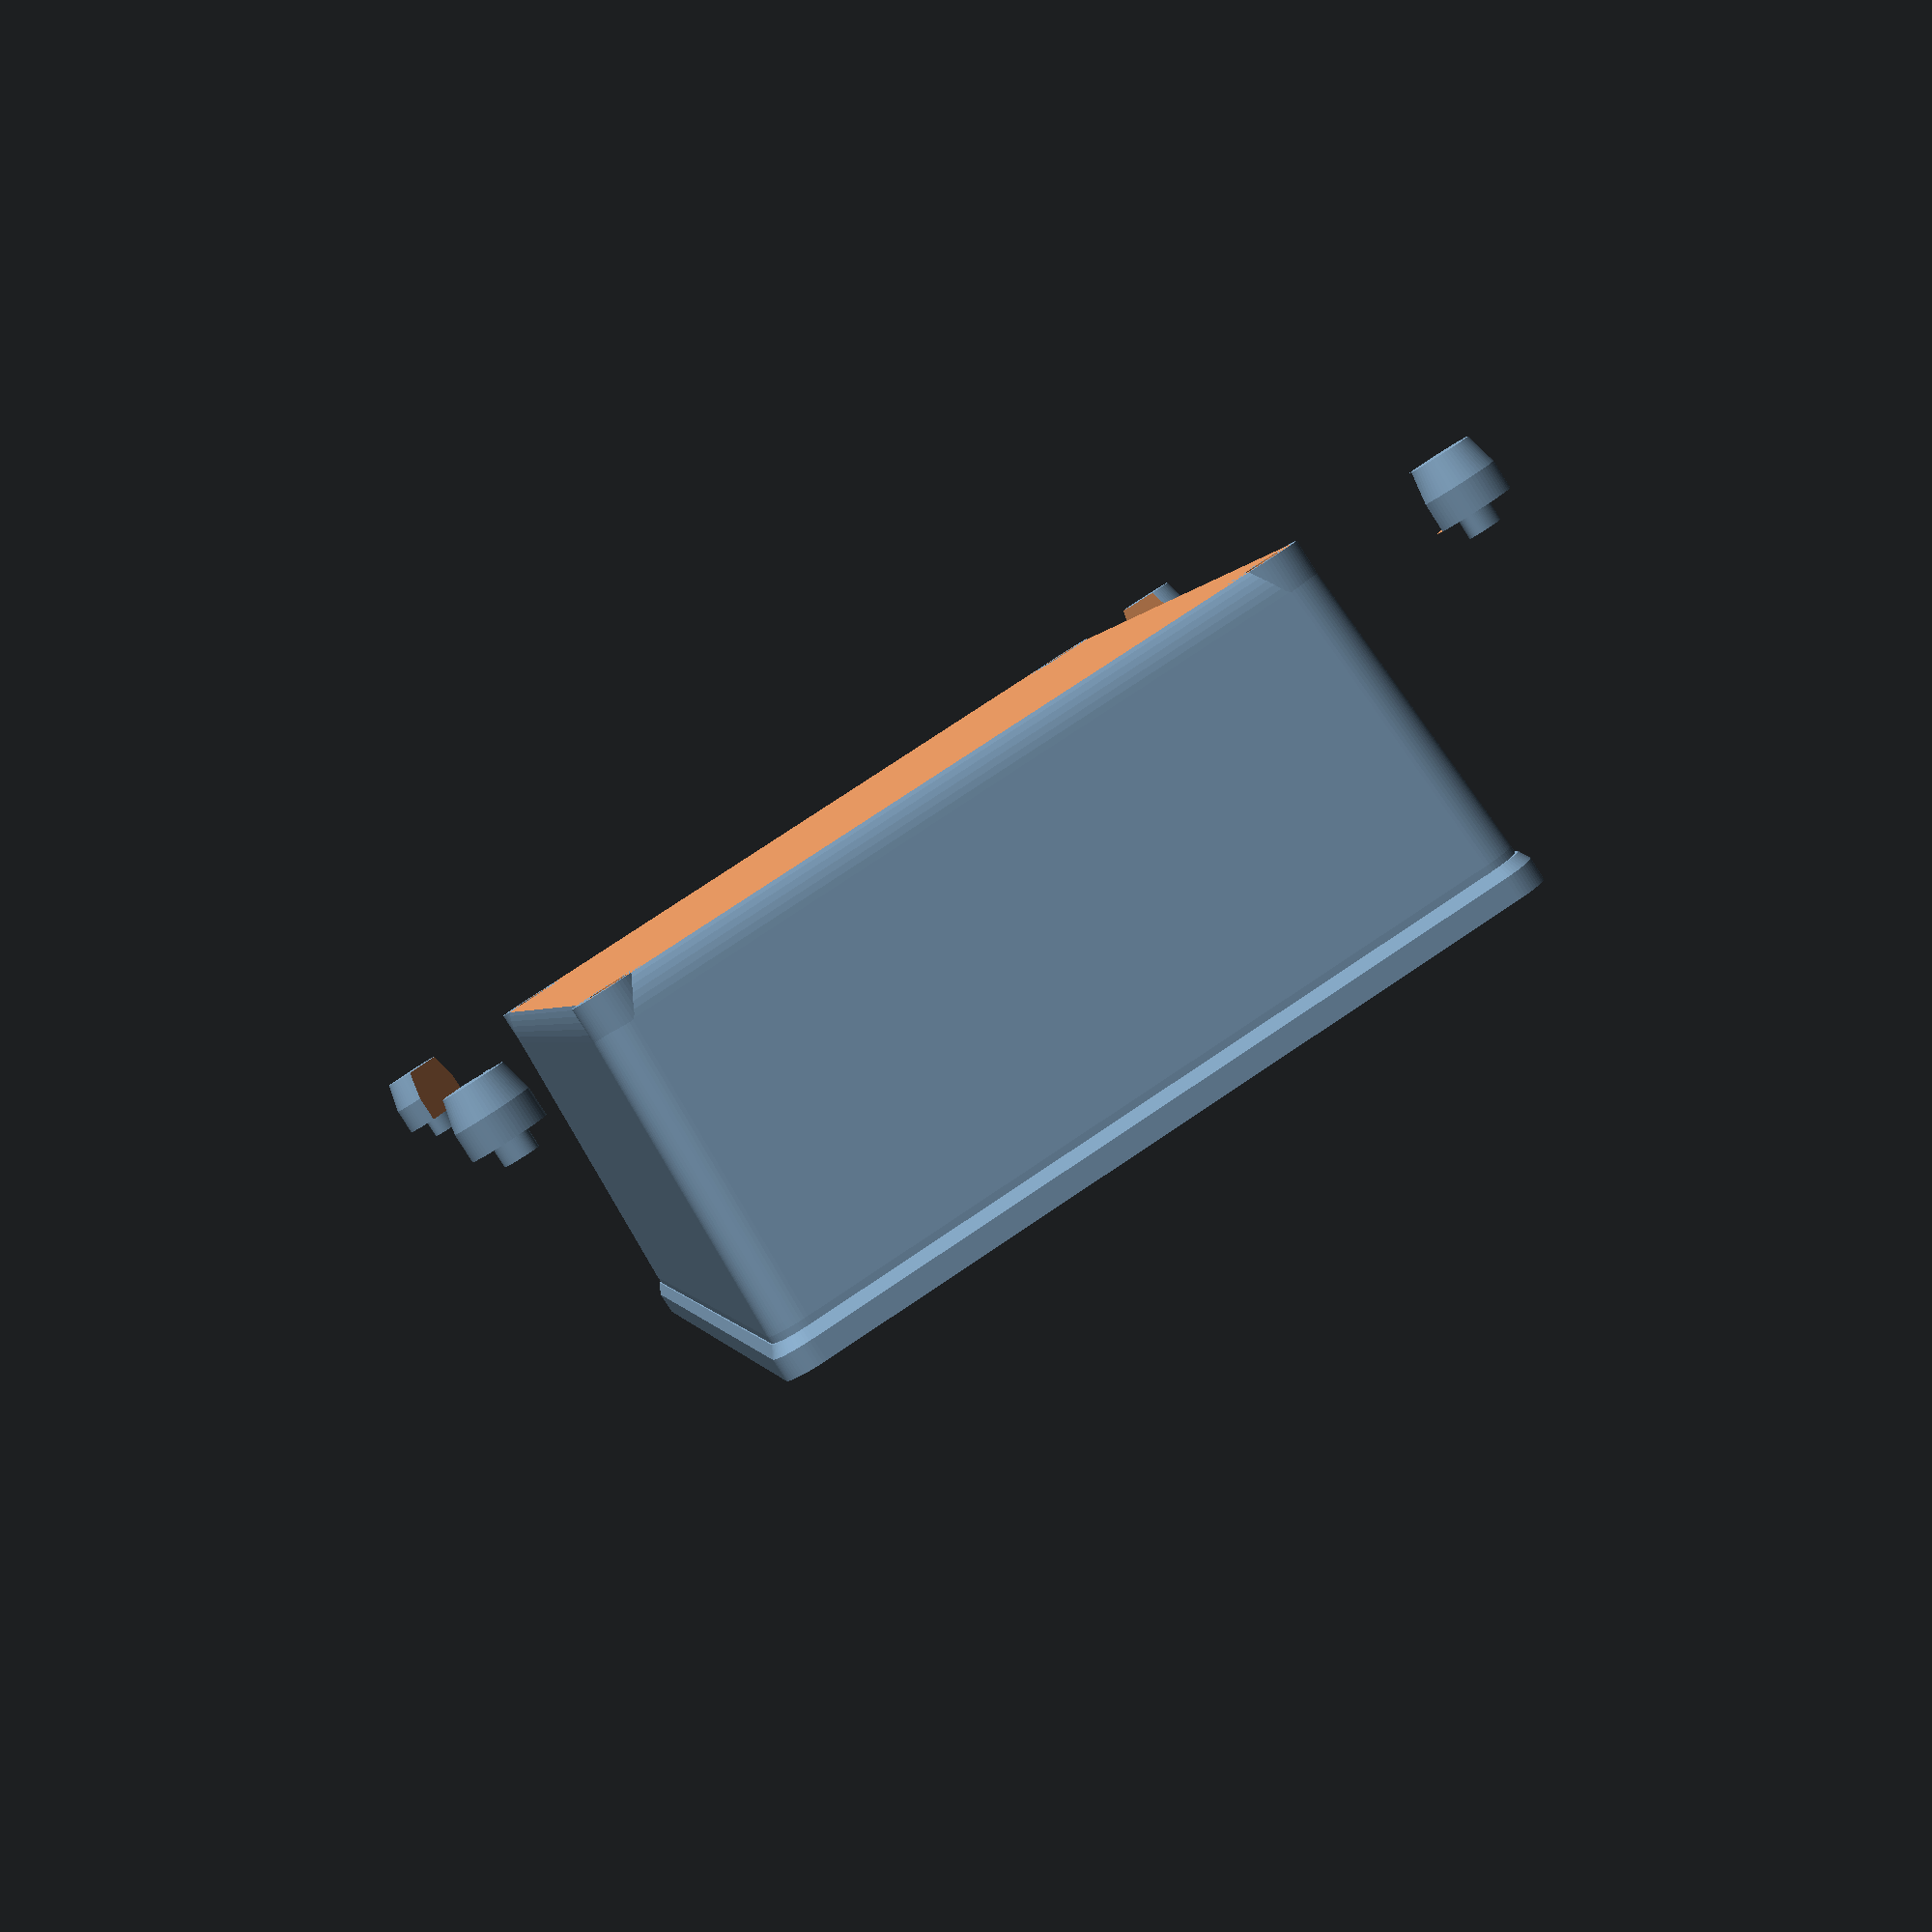
<openscad>
/**
 * Harbor Freight Small Parts Storage Tray Bins
 * 
 * Insipired by: 
 *     https://www.thingiverse.com/thing:569241
 *     https://www.thingiverse.com/thing:671740
 * 
 * You can use this as a box generator. Woohoo. Fun.
 * 
 * I'm including many STLs for boxes I've generated and use.
 * But of course you can use this to generate custom boxes, too. Without having to learn a CAD tool. :-)
 * 
 * I've made the module take a couple of parameters.
 *    wall_thickness - let's you control the wall thickness, so you can optimize STLs for your printer nozzle and layer height.
 *    subdivisions = [by length, by width] Lets you define a number of 'buckets' to put in each tray. A normal tray will have 1 bucket, which translates to [1, 1]. If you wanted 3 buckets along the length, and two rows of them, [3, 2] is what you want.
 *    box_size = [length , width] - Lets you define the size of the box in units it occupies in the storage system! A 'small' box is a [1, 1]. The HF kit comes with [1,1], [2, 1], and [2, 2] sizes.
*/

/** -- Basic Single "bucket" (no sub-divisions) trays -- */
 
// Your basic 'small' tray.
//hf_tray();

// A 'medium' tray
//hf_tray(box_size = [1, 2]);

// A 'large' tray
//hf_tray(box_size = [2, 2]);

// A tray size you can't even get at HF.
//hf_tray(box_size = [3, 3]);

/** -- Subdivisions! -- */

// A 'small' tray with sub-divisions (3 along the length, 2 along the width).
//hf_tray(subdivisions = [3, 2]);

// A Medium tray with 6 slots to put things like through-hole resistor tape reels in.
//hf_tray(box_size = [2, 2], subdivisions = [6, 1]); 


/** -- Wall Thickness! -- */
/* Wall thickness can be optimized to give your slicing 
    software something really peaceful to work with. It can 
    speed up print times, improve print quality, etc.

    I've tested a few of these configurations with Slic3r using
    0.25 and 0.4 nozzles printing nylon trimmer string.
*/
     
// Printing with a 0.25 nozzle, at 0.10mm / layer, 3 perimeters.
//hf_tray(subdivisions = [1, 1], wall_thickness = 0.71);

// Printing with a 0.25 nozzle, at 0.20mm / layer, 2 perimeters.
//hf_tray(subdivisions = [2, 2], wall_thickness = 0.66);

// Printing with a 0.4 nozzle, at 0.10mm / layer, 2 perimeters.
//hf_tray(subdivisions = [2, 2], wall_thickness = .88, lip_height = 1.5);


/** -- lip_height! -- */
/* For more robust / ridgid boxes along the top edge, increase the lip height. 
    The HF trays tend to have a 0.75mm lip, a consequence of the injection 
    molding process with polypropylene. I found that using the thin walls above
    things were a bit too flimsey at the top edge for my liking, and a slightly taller
    lip worked well to stiffen up the nylon.
*/

//hf_tray(box_size = [2, 2],
//            subdivisions = [6, 1],
//            wall_thickness = 0.88,
//            lip_height = 1.5);
         
/** -- Stacking Fractional height units!!! -- */
/* To really make the most of the storage space, set a box_size with a fractional 'z' height,
    make sure you make the lower boxes is_top = false
*/

// A tray that's one of the lower two in a stack of 3.
//hf_tray(box_size = [2, 2, (1/2)],
//            subdivisions = [4, 2],
//            wall_thickness = 0.86,
//            lip_height = 1.5,
//            is_top = true);
            

// A tray that's the top box in a stack of 3.
//hf_tray(box_size = [2, 2, (1/3)],
//            subdivisions = [6, 1],
//            wall_thickness = 0.88,
//            lip_height = 1.5,
//            is_top = true);


/** Customizer Support **/
 
/* [Box Dimensions] */
// Number of units wide a box is.
box_width = 1;
// Number of units long a box is.
box_length = 2;

// Box Depth how tall the box is (for stacking).
box_depth = 0.5; // [1:1, 0.5:1/2, 0.33333:1/3, 0.25:1/4, 0.75:3/4, 0.66666:2/3]

// Is the box the top box in the stack?
top_of_stack = 1; // [1:Yes, 0:No]

// How many subdivisions along the width of the box.
subdivisions_wide = 2;
// How many subdivisions along the length of the box.
subdivisions_long = 2;


/* [Bin Geometry] */
// Height of the lip around the top
lip = .5;
// Corner Radius
corner_radius = 2.5;
// Taper ration of the bin.
taper = 0.9;
// Height of the bin.
box_height = 47.5; // [47.5, 46.15]


/* [Foot Geometry] */
// Separate the feet from the box? (for easier printing)
separate_feet = 1; // [1:Yes, 0:No]
// Slop to use when creating the joinery hole for the foot.
// 0.2 works well when using a 0.4mm nozzle.
foot_joinery_slop = 0.2;
// height of the foot, in mm.
foot_height = 3.85; // [3.85, 1.75]
// Taper height. Foot will taper from the bottom to this height, at which point it will be 'full size'.
foot_taper_height = 2.00;
// Taper the foot to the bottom by this many mm. Makes it easier to nest.
foot_taper = 0.5;


/* [Print Tweaks] */
// Specify this based on your print settings.
wall_thickness = 0.85;
bottom_thickness = 0.75;

// The height of the wider reinforcing lip at the top of the box.
lip_height = 1.5;

/* [Hidden] */
$fn = 64;



hf_tray(box_size = [box_width, box_length, box_depth],
            subdivisions = [subdivisions_wide, subdivisions_long],
            wall_thickness = wall_thickness,
            lip_height = lip_height,
            is_top = (top_of_stack == 1));

module hf_tray(box_size = [1, 1], subdivisions = [1, 1], wall_thickness = 0.8, lip_height = 0.75, is_top = true) {
    // Things I measured from the PP bins that came with my storage boxes...
//    lip = .5;
//    corner_radius = 2.5;
//    taper = 0.9;
//    box_height = 47.5;

    // Size of a 'small' unit in the storage system.
    unit_length = 54.5 * box_size[0];
    unit_width = 39.5 * box_size[1] ;
    unit_height = ((box_height - bottom_thickness) * (len(box_size) < 3 ? 1 : box_size[2])) +
                         (len(box_size) < 3 || box_size[2] == 1 ? 0 : box_size[2] * (corner_radius + wall_thickness));

    x_div = subdivisions[0];
    y_div = subdivisions[1];

    // Do a bunch of boundary calculations up-front, so we don't have to keep doing math all over the place.

    // Top lip x and y
    top_lip_length = unit_length - (corner_radius * 2);
    top_lip_width = unit_width - (corner_radius * 2);

    // Top x and y
    top_length = top_lip_length - (lip * 2);
    top_width = top_lip_width - (lip * 2);

    top_inside_length = top_length - (wall_thickness * 2);
    top_inside_width = top_width - (wall_thickness * 2);

    // Bottom x and y
    bottom_length = top_length - (taper * 2);
    bottom_width = top_width - (taper * 2);

    bottom_inside_length = bottom_length - (wall_thickness * 2);
    bottom_inside_width = bottom_width - (wall_thickness * 2);
    
    // Flip it right-side up.
    translate([0, 0, unit_height + foot_height]) rotate([180, 0, 0])
    
    difference() {
        // Union everything.
        union() {
            // Subtract the 'inside' void'
            difference() {
                // Main shell.
                union () {
                    // top lip.
                    minkowski() {
                        translate([-top_lip_length / 2, -top_lip_width / 2, 0]) cube([top_lip_length, top_lip_width, lip_height / 2]);
                        union() {
                            cylinder(r = corner_radius, h = lip_height / 2);
                            translate([0, 0, lip_height / 2]) 
                            cylinder(r1 = corner_radius, 
                                                r2 = corner_radius - wall_thickness / 2, h = lip_height / 2);
                        }
                    }

                    // Taperd Body
                    minkowski() {
                        // Hull the top and bottom for a proper taper.
                        hull() {
                            // top 
                            translate([-top_length / 2, -top_width / 2, lip_height]) cube([top_length, top_width, 1]);
                            // bottom
                            translate([-bottom_length / 2, -bottom_width / 2, unit_height - corner_radius - 1]) cube([bottom_length, bottom_width, 1]);
                        }
                        // Minkowski a sphere around it.
                        scale([1, 1, (separate_feet ? 1.75 : 1)])
                            sphere( r = corner_radius);
                    }
                }
                // Cut the bottom of the body flush.
                // (removes minkowski round-over at the 'top' of the bin)
                translate([-unit_length / 2, -unit_width / 2, -corner_radius * 2]) 
                    cube([unit_length, unit_width, corner_radius * 2]);
                // (removes minkowski rount-over at the 'bottom' of the bin)
                translate([-unit_length / 2, -unit_width / 2, unit_height]) 
                    cube([unit_length, unit_width, corner_radius * 2]);
                
                // Produce a 'positive' to remove from the main cavity. Think of it like a press die.
                difference() {
                    // Tapered body main cavity.
                    minkowski() {
                        // Hull the top and bottom for a proper taper.
                        hull() {
                            // top 
                            translate([-top_length / 2, -top_width / 2, 0]) cube([top_length, top_width, 1]);
                            // bottom
                            translate([-bottom_length / 2, -bottom_width / 2, unit_height - corner_radius - bottom_thickness]) cube([bottom_length, bottom_width, 1]);
                        }
                        
                        // Minkowski a sphere around it.
                        scale([corner_radius - wall_thickness, corner_radius - wall_thickness, bottom_thickness * 2])
                            sphere(r = 1);
                    }
                    
                    
                    // Now that there's a positive shape for being pushed into the tray to form the inside,
                    // remove any divider walls from the positive.
                    if (x_div > 1 || y_div > 1) {
                        difference() {
                            union() {
                                if (x_div > 1) {
                                    for ( xwall = [1 : x_div - 1] ) {
                                        translate([-top_length / 2 - (wall_thickness / 2) - corner_radius + (xwall * ((top_length + 2 * corner_radius) / x_div)),
                                                        -top_width / 2 - corner_radius,
                                                        0])
                                        if (is_top) {
                                            cube([wall_thickness, top_width + (2 * corner_radius), unit_height]);
                                        } else {
                                            translate([0, 0, foot_height + wall_thickness])
                                            cube([wall_thickness, top_width + (2 * corner_radius), unit_height]);
                                        }
                                    }
                                }
                                
                                if (y_div > 1) {
                                    for (ywall = [1 : y_div - 1]) {
                                        translate([-top_inside_length / 2 - corner_radius,
                                                        -(top_inside_width / 2) - (wall_thickness / 2) - corner_radius + (ywall * ((top_inside_width + 2 * corner_radius) / y_div)),
                                                        0])
                                        if (is_top) {
                                            cube([top_inside_length + (2 * corner_radius), wall_thickness, unit_height]);
                                        } else {
                                            translate([0, 0, foot_height + wall_thickness])
                                            cube([top_inside_length + (2 * corner_radius), wall_thickness, unit_height]);
                                        }
                                    }
                                }
                            }
                            
                            // If we have divider walls, cut reliefs around the outside edge.
                            translate([-top_inside_length / 2 - corner_radius, -top_inside_width / 2 - corner_radius, 0])
                                rotate([-90, 0, 0]) 
                                    cylinder(r = 3.5, h = top_inside_width + 2 * corner_radius);
                            
                            translate([top_inside_length / 2 + corner_radius, -top_inside_width / 2 - corner_radius, 0]) 
                                rotate([-90, 0, 0]) 
                                    cylinder(r = 3.5, h = top_inside_width + 2 * corner_radius);
                            
                            translate([-top_inside_length / 2 - corner_radius, -top_inside_width / 2 - corner_radius, 0]) 
                                rotate([0, 90, 0]) 
                                    cylinder(r = 3.5, h = top_inside_length + 2 * corner_radius);
                            
                            translate([-top_inside_length / 2 - corner_radius, top_inside_width / 2 + corner_radius, 0]) 
                                rotate([0, 90, 0]) 
                                    cylinder(r = 3.5, h = top_inside_length + 2 * corner_radius);
                        }
                    }
                    
                    // Then we need to remove the corners to block for stacking.
                    // Set the threshold to 2, so that the upper stack doesn't "rock" back and forth.
                    if (is_top != true && x_div <= 2 && y_div <= 2) {
                        for (mx = [0, 1]) {
                            mirror([mx, 0, 0]) {
                                for (my = [0, 1]) {
                                    mirror([0, my, 0]) {
                                        translate([-top_length / 2 - (wall_thickness / 2) - corner_radius,
                                                   -top_width / 2 - corner_radius, 0])
                                            translate([wall_thickness, wall_thickness, foot_height + wall_thickness])
                                                cylinder(d = wall_thickness * 2 + 2 * corner_radius, h = unit_height);
                                    }
                                }
                            }
                        }
                    }
                }
            }

            // Add the feet.
            foot(bottom_length = bottom_length, bottom_width = bottom_width, unit_height = unit_height, corner_radius = corner_radius, foot_height = foot_height);
            mirror([1, 0, 0]) foot(bottom_length = bottom_length, bottom_width = bottom_width, unit_height = unit_height, corner_radius = corner_radius, foot_height = foot_height);
            mirror([0, 1, 0]) foot(bottom_length = bottom_length, bottom_width = bottom_width, unit_height = unit_height, corner_radius = corner_radius, foot_height = foot_height);
            rotate([0, 0, 180]) foot(bottom_length = bottom_length, bottom_width = bottom_width, unit_height = unit_height, corner_radius = corner_radius, foot_height = foot_height);
        }
        
        
        // If we're doing detached feet, add the holes to the feet for filament joint.
        if (separate_feet == 1) {
                foot_holes(bottom_length = bottom_length, bottom_width = bottom_width, unit_height = unit_height, corner_radius = corner_radius, foot_height = foot_height);
                mirror([1, 0, 0]) foot_holes(bottom_length = bottom_length, bottom_width = bottom_width, unit_height = unit_height, corner_radius = corner_radius, foot_height = foot_height);
                mirror([0, 1, 0]) foot_holes(bottom_length = bottom_length, bottom_width = bottom_width, unit_height = unit_height, corner_radius = corner_radius, foot_height = foot_height);
                rotate([0, 0, 180]) foot_holes(bottom_length = bottom_length, bottom_width = bottom_width, unit_height = unit_height, corner_radius = corner_radius, foot_height = foot_height);
        }
    }
}

module foot_holes(bottom_length = 0, bottom_width = 0, unit_height = 0, corner_radius = 2.5, foot_height = 2.5) {
    // Box section to receive the foot
    translate([-bottom_length / 2, -bottom_width / 2, unit_height - corner_radius]) {
        rotate([0, 0, 45])
            translate([0, 0, 0])
                scale([1, 1.25, 1])
                    cylinder(d = 2 + foot_joinery_slop, h = foot_height + corner_radius);
    }
}

module foot(bottom_length = 0, bottom_width = 0, unit_height = 0, corner_radius = 2.5, foot_height = 2.5) {
    // Flat part to receive the foot.
    translate([-bottom_length / 2, -bottom_width / 2, unit_height - corner_radius]) {
        rotate([0, 0, 45])
        difference() {
            cylinder(r = corner_radius, h = corner_radius);
            translate([0, -corner_radius, 0]) 
                cube([corner_radius, 2 * corner_radius, corner_radius / 2 * (separate_feet ? 1.75 : 1)]);
            sphere(r = corner_radius);
        }
    }
    
    if (separate_feet) {
        // Create the protrusion to fit the joinery hole.
        translate([-bottom_length / 2 - (separate_feet ? 10 : 0), -bottom_width / 2 - (separate_feet ? 10 : 0), unit_height - (separate_feet ? foot_height : 0)]) 
            rotate([0, 0, 45])
                translate([0, 0, -corner_radius / 2])
                    scale([1, 1.25, 1])
                        cylinder(d = 2, h = foot_height);
    }
    
    // Actual part of the foot.
    translate([-bottom_length / 2 - (separate_feet ? 10 : 0), -bottom_width / 2 - (separate_feet ? 10 : 0), unit_height - (separate_feet ? foot_height : 0)]) {
        rotate([0, 0, 45]) {
            difference() {
                union() {
                    cylinder(r = corner_radius, h = foot_height - foot_taper_height);
                    translate([0, 0, foot_height - foot_taper_height]) cylinder(r1 = corner_radius, r2 = corner_radius - foot_taper, h = foot_taper_height);
                    
                }
                translate([corner_radius / 2, -corner_radius, 0]) 
                    cube([corner_radius, 2 * corner_radius, foot_height]);
            }
        }
    }
}

</openscad>
<views>
elev=85.3 azim=10.3 roll=212.6 proj=p view=solid
</views>
